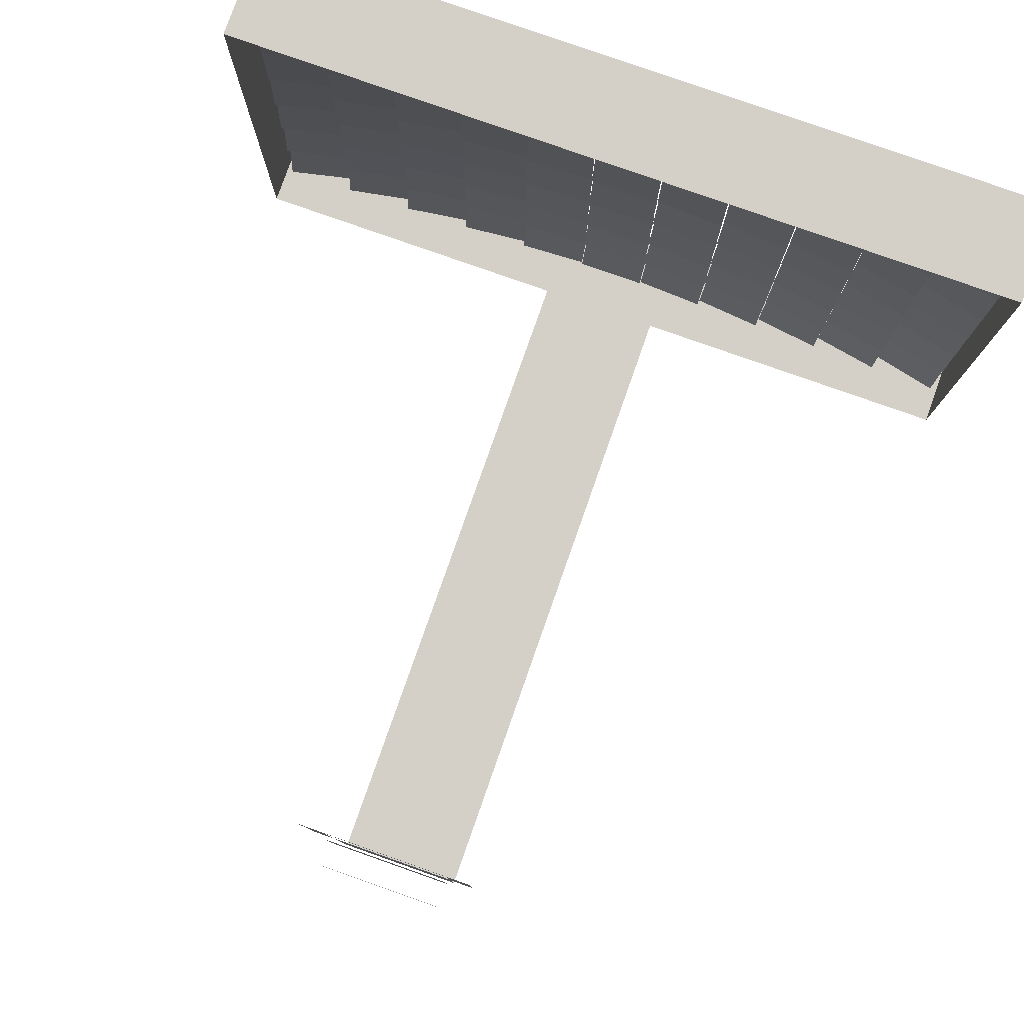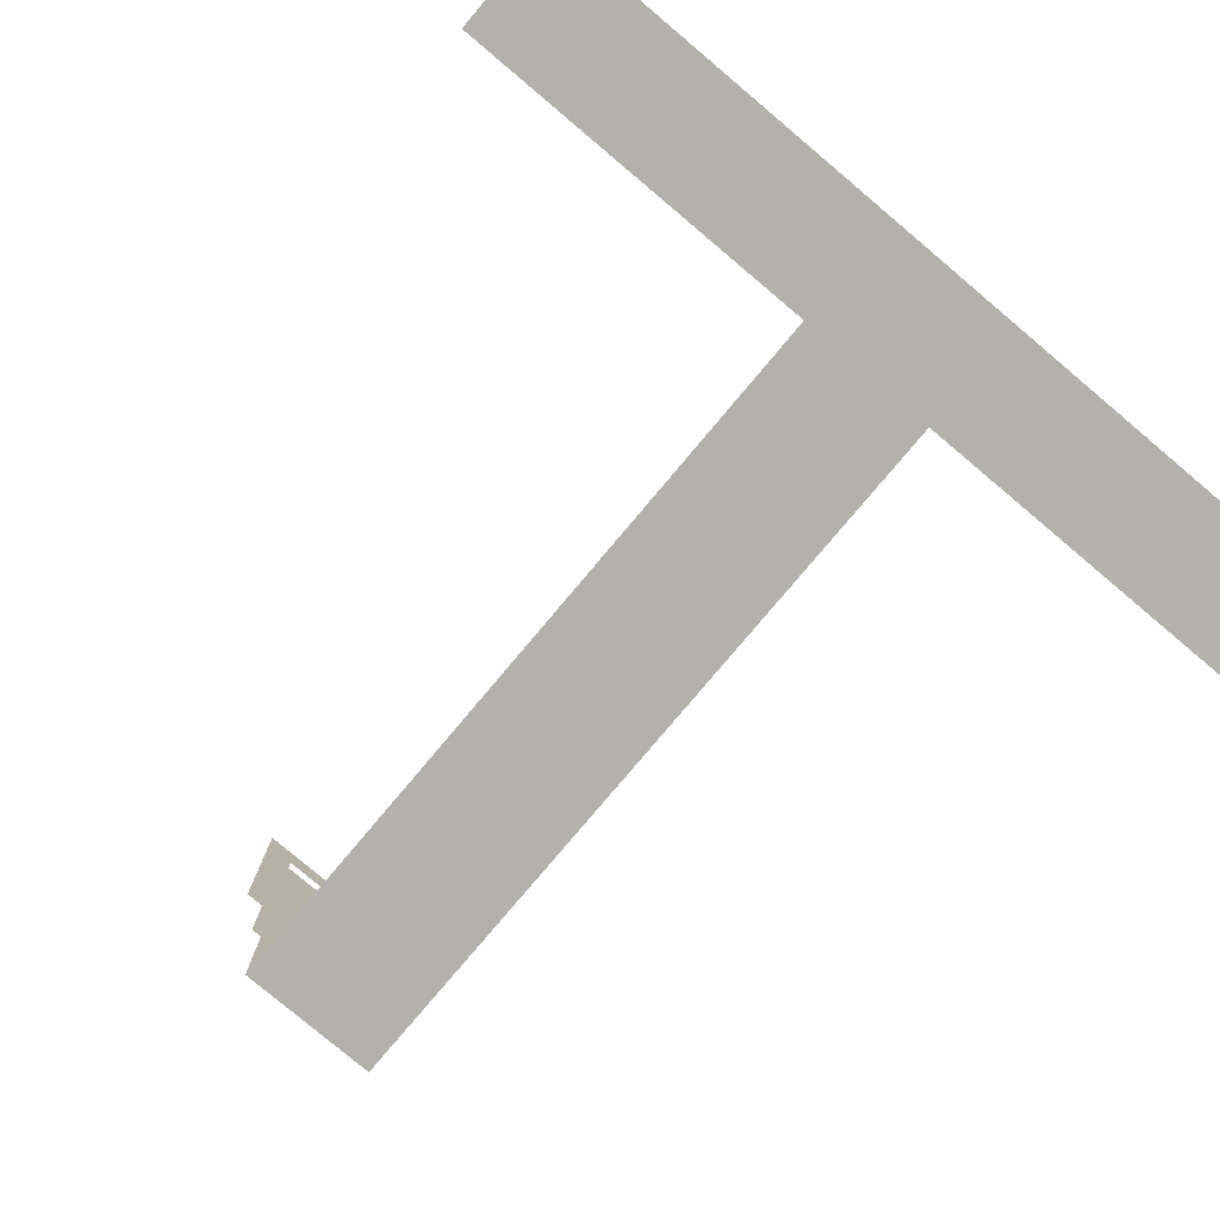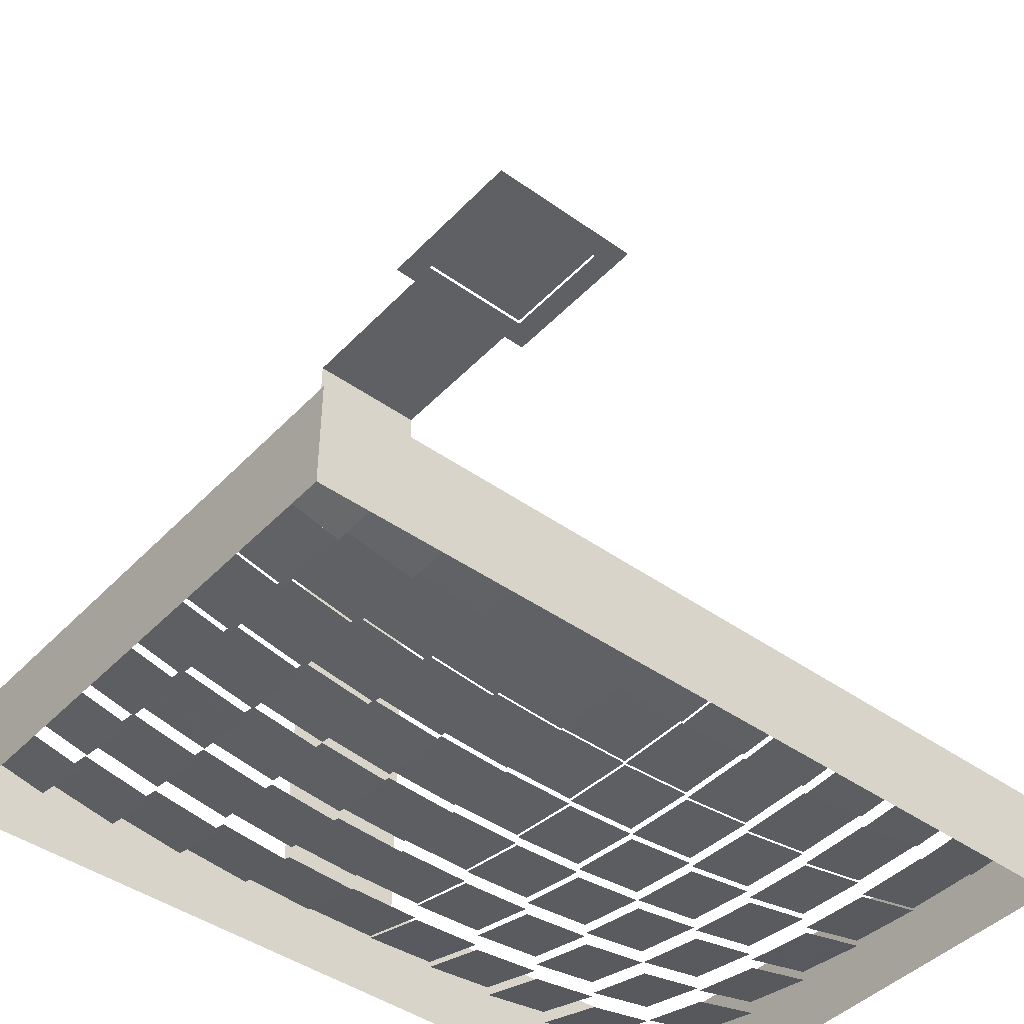
<metadata>
{"format":"obj","ext":"obj","renderer":"f3d","projection":"perspective","resolution":1024,"background":"white","views":[{"elev":79.9,"azim":-160.6,"up":"+Z"},{"elev":-79.1,"azim":-40.1,"up":"+Z"},{"elev":-43.9,"azim":-39.9,"up":"+Y"}]}
</metadata>
<code>
g absorber_support_vertical
v 0.125 0.25 -0.506
v -0.125 -5.722e-08 -0.506
v 0.125 -5.722e-08 -0.506
v -0.125 0.25 -0.506
v 0.125 0.5 -0.506
v -0.125 0.5 -0.506
v 0.125 0.75 -0.506
v -0.125 0.75 -0.506
v 0.125 1 -0.506
v -0.125 1 -0.506
v 0.125 1.25 -0.506
v -0.125 1.25 -0.506
v 0.125 1.44 -0.506
v -0.125 1.44 -0.506
f 1 2 3
f 1 4 2
f 5 4 1
f 5 6 4
f 7 6 5
f 7 8 6
f 9 8 7
f 9 10 8
f 11 10 9
f 11 12 10
f 13 12 11
f 13 14 12
g mirrors_housing_side_z_neg
v -0.59 0.1 -0.506
v -0.79 -0.1 -0.506
v -0.59 -0.1 -0.506
v -0.79 0.1 -0.506
v -0.39 0.1 -0.506
v -0.39 -0.1 -0.506
v -0.19 0.1 -0.506
v -0.19 -0.1 -0.506
v 0.01 0.1 -0.506
v 0.01 -0.1 -0.506
v 0.21 0.1 -0.506
v 0.21 -0.1 -0.506
v 0.41 0.1 -0.506
v 0.41 -0.1 -0.506
v 0.61 0.1 -0.506
v 0.61 -0.1 -0.506
v 0.79 0.1 -0.506
v 0.79 -0.1 -0.506
f 15 16 17
f 15 18 16
f 19 17 20
f 19 15 17
f 21 20 22
f 21 19 20
f 23 22 24
f 23 21 22
f 25 24 26
f 25 23 24
f 27 26 28
f 27 25 26
f 29 28 30
f 29 27 28
f 31 30 32
f 31 29 30
g reflector45.so_facet.facet
v 0.2124 -0.006049 -0.07263
v 0.07163 0.006049 -0.2114
v 0.2115 0.01269 -0.2114
v 0.07252 -0.01269 -0.07263
f 33 34 35
f 33 36 34
g reflector71.so_facet.facet
v 0.7816 0.0004397 -0.3577
v 0.6384 -0.0004397 -0.4943
v 0.775 0.03 -0.4943
v 0.645 -0.03 -0.3577
f 37 38 39
f 37 40 38
g reflector76.so_facet.facet
v 0.7783 0.01518 0.354
v 0.6417 -0.01518 0.214
v 0.7783 0.01553 0.214
v 0.6417 -0.01553 0.354
f 41 42 43
f 41 44 42
g absorber_support_horizontal
v 0.125 1.44 -0.256
v -0.125 1.44 -0.506
v 0.125 1.44 -0.506
v -0.125 1.44 -0.256
v 0.125 1.44 -0.125
v -0.125 1.44 -0.125
f 45 46 47
f 45 48 46
f 49 48 45
f 49 50 48
g reflector9.so_facet.facet
v -0.5014 -0.02477 -0.2151
v -0.6346 0.02477 -0.3529
v -0.4969 -0.0004256 -0.3529
v -0.6391 0.0004256 -0.2151
f 51 52 53
f 51 54 52
g reflector3.so_facet.facet
v -0.6438 -0.0245 -0.07262
v -0.7762 0.0245 -0.2114
v -0.6397 -0.006373 -0.2114
v -0.7803 0.006373 -0.07262
f 55 56 57
f 55 58 56
g reflector16.so_facet.facet
v -0.3584 -0.02199 -0.2151
v -0.4936 0.02199 -0.3529
v -0.3549 0.002696 -0.3529
v -0.497 -0.002696 -0.2151
f 59 60 61
f 59 62 60
g reflector33.so_facet.facet
v -0.07221 -0.006139 0.2119
v -0.2118 0.006139 0.07206
v -0.07194 -0.0005013 0.07206
v -0.2121 0.0005013 0.2119
f 63 64 65
f 63 66 64
g absorber
v 0.125 1.5 0.125
v -0.125 1.5 -0.125
v 0.125 1.5 -0.125
v -0.125 1.5 0.125
f 67 68 69
f 67 70 68
g reflector36.so_facet.facet
v 0.07 -0.01566 -0.3578
v -0.07 0.01566 -0.4942
v 0.07 0.01566 -0.4942
v -0.07 -0.01566 -0.3578
f 71 72 73
f 71 74 72
g reflector39.so_facet.facet
v 0.07 -0.006101 0.06973
v -0.07 0.006101 -0.06973
v 0.07 0.006101 -0.06973
v -0.07 -0.006101 0.06973
f 75 76 77
f 75 78 76
g reflector67.so_facet.facet
v 0.638 0.006598 0.06972
v 0.498 -0.006598 -0.06972
v 0.6357 0.0188 -0.06972
v 0.5003 -0.0188 0.06972
f 79 80 81
f 79 82 80
g reflector51.so_facet.facet
v 0.3549 -0.005943 -0.2151
v 0.2131 0.005943 -0.3529
v 0.3525 0.01901 -0.3529
v 0.2155 -0.01901 -0.2151
f 83 84 85
f 83 86 84
g reflector54.so_facet.facet
v 0.354 0.003714 0.2119
v 0.214 -0.003714 0.07206
v 0.3534 0.009437 0.07206
v 0.2146 -0.009437 0.2119
f 87 88 89
f 87 90 88
g reflector22.so_facet.facet
v -0.2157 -0.02197 -0.3578
v -0.3523 0.02197 -0.4942
v -0.2129 0.009034 -0.4942
v -0.3551 -0.009034 -0.3578
f 91 92 93
f 91 94 92
g reflector27.so_facet.facet
v -0.2143 -0.006205 0.354
v -0.3537 0.006205 0.214
v -0.2143 -0.006863 0.214
v -0.3537 0.006863 0.354
f 95 96 97
f 95 98 96
g reflector74.so_facet.facet
v 0.7797 0.009367 0.06972
v 0.6403 -0.009367 -0.06972
v 0.7769 0.02156 -0.06972
v 0.6431 -0.02156 0.06972
f 99 100 101
f 99 102 100
g reflector46.so_facet.facet
v 0.2122 -0.002773 0.06973
v 0.07179 0.002773 -0.06973
v 0.2116 0.009428 -0.06973
v 0.07237 -0.009428 0.06973
f 103 104 105
f 103 106 104
g reflector43.so_facet.facet
v 0.2127 -0.01236 -0.3578
v 0.07135 0.01236 -0.4942
v 0.2112 0.01888 -0.4942
v 0.07281 -0.01888 -0.3578
f 107 108 109
f 107 110 108
g reflector49.so_facet.facet
v 0.2118 0.006798 0.4959
v 0.07224 -0.006798 0.3561
v 0.2121 -0.0002699 0.3561
v 0.07191 0.0002699 0.4959
f 111 112 113
f 111 114 112
g reflector15.so_facet.facet
v -0.3588 -0.02487 -0.3577
v -0.4932 0.02487 -0.4943
v -0.3545 0.005759 -0.4943
v -0.4975 -0.005759 -0.3577
f 115 116 117
f 115 118 116
g reflector5.so_facet.facet
v -0.6424 -0.01856 0.2119
v -0.7776 0.01856 0.07207
v -0.641 -0.01232 0.07207
v -0.779 0.01232 0.2119
f 119 120 121
f 119 122 120
g reflector10.so_facet.facet
v -0.5008 -0.02184 -0.07262
v -0.6352 0.02184 -0.2114
v -0.4975 -0.003504 -0.2114
v -0.6385 0.003504 -0.07262
f 123 124 125
f 123 126 124
g reflector31.so_facet.facet
v -0.07252 -0.01269 -0.07263
v -0.2115 0.01269 -0.2114
v -0.07163 0.006049 -0.2114
v -0.2124 -0.006049 -0.07263
f 127 128 129
f 127 130 128
g reflector34.so_facet.facet
v -0.07206 -0.002887 0.354
v -0.2119 0.002887 0.214
v -0.0721 -0.003711 0.214
v -0.2119 0.003711 0.354
f 131 132 133
f 131 134 132
g reflector61.so_facet.facet
v 0.4957 0.006779 0.2119
v 0.3563 -0.006779 0.07206
v 0.4949 0.01264 0.07206
v 0.3571 -0.01264 0.2119
f 135 136 137
f 135 138 136
g reflector64.so_facet.facet
v 0.6396 -0.002587 -0.3577
v 0.4964 0.002587 -0.4943
v 0.6341 0.02755 -0.4943
v 0.5019 -0.02755 -0.3577
f 139 140 141
f 139 142 140
g reflector59.so_facet.facet
v 0.4966 0.0004507 -0.07263
v 0.3554 -0.0004507 -0.2114
v 0.494 0.01897 -0.2114
v 0.358 -0.01897 -0.07263
f 143 144 145
f 143 146 144
g reflector53.so_facet.facet
v 0.3543 0.0004894 0.06973
v 0.2137 -0.0004894 -0.06973
v 0.3531 0.01269 -0.06973
v 0.2149 -0.01269 0.06973
f 147 148 149
f 147 150 148
g reflector56.so_facet.facet
v 0.3534 0.009882 0.4959
v 0.2146 -0.009882 0.3561
v 0.354 0.003053 0.3561
v 0.214 -0.003053 0.4959
f 151 152 153
f 151 154 152
g reflector24.so_facet.facet
v -0.2152 -0.0159 -0.07263
v -0.3528 0.0159 -0.2114
v -0.2134 0.00275 -0.2114
v -0.3546 -0.00275 -0.07263
f 155 156 157
f 155 158 156
g reflector29.so_facet.facet
v -0.07281 -0.01888 -0.3578
v -0.2112 0.01888 -0.4942
v -0.07135 0.01236 -0.4942
v -0.2127 -0.01236 -0.3578
f 159 160 161
f 159 162 160
g mirrors_housing_side_z_pos
v -0.59 0.1 0.506
v -0.79 -0.1 0.506
v -0.59 -0.1 0.506
v -0.79 0.1 0.506
v -0.39 0.1 0.506
v -0.39 -0.1 0.506
v -0.19 0.1 0.506
v -0.19 -0.1 0.506
v 0.01 0.1 0.506
v 0.01 -0.1 0.506
v 0.21 0.1 0.506
v 0.21 -0.1 0.506
v 0.41 0.1 0.506
v 0.41 -0.1 0.506
v 0.61 0.1 0.506
v 0.61 -0.1 0.506
v 0.79 0.1 0.506
v 0.79 -0.1 0.506
f 163 164 165
f 163 166 164
f 167 165 168
f 167 163 165
f 169 168 170
f 169 167 168
f 171 170 172
f 171 169 170
f 173 172 174
f 173 171 172
f 175 174 176
f 175 173 174
f 177 176 178
f 177 175 176
f 179 178 180
f 179 177 178
g reflector77.so_facet.facet
v 0.7777 0.01791 0.4959
v 0.6423 -0.01791 0.3561
v 0.7789 0.01253 0.3561
v 0.6411 -0.01253 0.4959
f 181 182 183
f 181 184 182
g reflector72.so_facet.facet
v 0.781 0.003382 -0.2151
v 0.639 -0.003382 -0.3529
v 0.7756 0.02733 -0.3529
v 0.6444 -0.02733 -0.2151
f 185 186 187
f 185 188 186
g reflector44.so_facet.facet
v 0.2125 -0.009262 -0.2151
v 0.07149 0.009262 -0.3529
v 0.2113 0.01586 -0.3529
v 0.07267 -0.01586 -0.2151
f 189 190 191
f 189 192 190
g reflector41.so_facet.facet
v 0.07 0.0004405 0.354
v -0.07 -0.0004405 0.214
v 0.07 -0.0004405 0.214
v -0.07 0.0004405 0.354
f 193 194 195
f 193 196 194
g mirrors_housing_side_x_pos
v 0.79 0.1 0.306
v 0.79 -0.1 0.506
v 0.79 -0.1 0.306
v 0.79 0.1 0.506
v 0.79 0.1 0.106
v 0.79 -0.1 0.106
v 0.79 0.1 -0.094
v 0.79 -0.1 -0.094
v 0.79 0.1 -0.294
v 0.79 -0.1 -0.294
v 0.79 0.1 -0.494
v 0.79 -0.1 -0.494
v 0.79 0.1 -0.506
v 0.79 -0.1 -0.506
f 197 198 199
f 197 200 198
f 201 199 202
f 201 197 199
f 203 202 204
f 203 201 202
f 205 204 206
f 205 203 204
f 207 206 208
f 207 205 206
f 209 208 210
f 209 207 208
g reflector8.so_facet.facet
v -0.5019 -0.02755 -0.3577
v -0.6341 0.02755 -0.4943
v -0.4964 0.002587 -0.4943
v -0.6396 -0.002587 -0.3577
f 211 212 213
f 211 214 212
g reflector18.so_facet.facet
v -0.3575 -0.01583 0.06973
v -0.4945 0.01583 -0.06973
v -0.3558 -0.003628 -0.06973
v -0.4962 0.003628 0.06973
f 215 216 217
f 215 218 216
g reflector17.so_facet.facet
v -0.358 -0.01897 -0.07263
v -0.494 0.01897 -0.2114
v -0.3554 -0.0004507 -0.2114
v -0.4966 0.0004507 -0.07263
f 219 220 221
f 219 222 220
g reflector7.so_facet.facet
v -0.6411 -0.01253 0.4959
v -0.7789 0.01253 0.3561
v -0.6423 -0.01791 0.3561
v -0.7777 0.01791 0.4959
f 223 224 225
f 223 226 224
g reflector12.so_facet.facet
v -0.4997 -0.01569 0.2119
v -0.6363 0.01569 0.07207
v -0.4986 -0.009656 0.07207
v -0.6374 0.009656 0.2119
f 227 228 229
f 227 230 228
g reflector37.so_facet.facet
v 0.07 -0.01259 -0.2151
v -0.07 0.01259 -0.3529
v 0.07 0.01259 -0.3529
v -0.07 -0.01259 -0.2151
f 231 232 233
f 231 234 232
g reflector2.so_facet.facet
v -0.6444 -0.02733 -0.2151
v -0.7756 0.02733 -0.3529
v -0.639 -0.003382 -0.3529
v -0.781 0.003382 -0.2151
f 235 236 237
f 235 238 236
g reflector63.so_facet.facet
v 0.4949 0.01278 0.4959
v 0.3571 -0.01278 0.3561
v 0.4958 0.006329 0.3561
v 0.3562 -0.006329 0.4959
f 239 240 241
f 239 242 240
g reflector66.so_facet.facet
v 0.6385 0.003504 -0.07262
v 0.4975 -0.003504 -0.2114
v 0.6352 0.02184 -0.2114
v 0.5008 -0.02184 -0.07262
f 243 244 245
f 243 246 244
g reflector69.so_facet.facet
v 0.6369 0.01262 0.354
v 0.4991 -0.01262 0.214
v 0.6369 0.01257 0.214
v 0.4991 -0.01257 0.354
f 247 248 249
f 247 250 248
g absorber_housing
v 0.175 1.44 0.175
v 0.125 1.44 0.125
v 0.125 1.44 -0.125
v -0.125 1.44 -0.125
v -0.175 1.44 -0.175
v 0.175 1.44 -0.175
v -0.125 1.44 0.125
v -0.175 1.44 0.175
f 251 252 253
f 253 254 255
f 253 255 256
f 251 253 256
f 257 252 251
f 257 251 258
f 254 257 258
f 254 258 255
g reflector55.so_facet.facet
v 0.3537 0.006863 0.354
v 0.2143 -0.006863 0.214
v 0.3537 0.006205 0.214
v 0.2143 -0.006205 0.354
f 259 260 261
f 259 262 260
g reflector21.so_facet.facet
v -0.3562 -0.006329 0.4959
v -0.4958 0.006329 0.3561
v -0.3571 -0.01278 0.3561
v -0.4949 0.01278 0.4959
f 263 264 265
f 263 266 264
g reflector26.so_facet.facet
v -0.2146 -0.009437 0.2119
v -0.3534 0.009437 0.07206
v -0.214 -0.003714 0.07206
v -0.354 0.003714 0.2119
f 267 268 269
f 267 270 268
g reflector75.so_facet.facet
v 0.779 0.01232 0.2119
v 0.641 -0.01232 0.07207
v 0.7776 0.01856 0.07207
v 0.6424 -0.01856 0.2119
f 271 272 273
f 271 274 272
g reflector70.so_facet.facet
v 0.6363 0.01546 0.4959
v 0.4997 -0.01546 0.3561
v 0.6374 0.009505 0.3561
v 0.4986 -0.009505 0.4959
f 275 276 277
f 275 278 276
g reflector42.so_facet.facet
v 0.07 0.003575 0.4959
v -0.07 -0.003575 0.3561
v 0.07 -0.003575 0.3561
v -0.07 0.003575 0.4959
f 279 280 281
f 279 282 280
g reflector48.so_facet.facet
v 0.2119 0.003711 0.354
v 0.0721 -0.003711 0.214
v 0.2119 0.002887 0.214
v 0.07206 -0.002887 0.354
f 283 284 285
f 283 286 284
g reflector4.so_facet.facet
v -0.6431 -0.02156 0.06972
v -0.7769 0.02156 -0.06972
v -0.6403 -0.009367 -0.06972
v -0.7797 0.009367 0.06972
f 287 288 289
f 287 290 288
g reflector11.so_facet.facet
v -0.5003 -0.0188 0.06972
v -0.6357 0.0188 -0.06972
v -0.498 -0.006598 -0.06972
v -0.638 0.006598 0.06972
f 291 292 293
f 291 294 292
g reflector32.so_facet.facet
v -0.07237 -0.009428 0.06973
v -0.2116 0.009428 -0.06973
v -0.07179 0.002773 -0.06973
v -0.2122 -0.002773 0.06973
f 295 296 297
f 295 298 296
g absorber_glazing
v 0.125 1.45 0.125
v -0.125 1.45 -0.125
v 0.125 1.45 -0.125
v -0.125 1.45 0.125
f 299 300 301
f 299 302 300
g reflector35.so_facet.facet
v -0.07191 0.0002699 0.4959
v -0.2121 -0.0002699 0.3561
v -0.07224 -0.006798 0.3561
v -0.2118 0.006798 0.4959
f 303 304 305
f 303 306 304
g reflector38.so_facet.facet
v 0.07 -0.009384 -0.07263
v -0.07 0.009384 -0.2114
v 0.07 0.009384 -0.2114
v -0.07 -0.009384 -0.07263
f 307 308 309
f 307 310 308
g reflector60.so_facet.facet
v 0.4962 0.003628 0.06973
v 0.3558 -0.003628 -0.06973
v 0.4945 0.01583 -0.06973
v 0.3575 -0.01583 0.06973
f 311 312 313
f 311 314 312
g reflector50.so_facet.facet
v 0.3551 -0.009034 -0.3578
v 0.2129 0.009034 -0.4942
v 0.3523 0.02197 -0.4942
v 0.2157 -0.02197 -0.3578
f 315 316 317
f 315 318 316
g reflector57.so_facet.facet
v 0.4975 -0.005759 -0.3577
v 0.3545 0.005759 -0.4943
v 0.4932 0.02487 -0.4943
v 0.3588 -0.02487 -0.3577
f 319 320 321
f 319 322 320
g reflector23.so_facet.facet
v -0.2155 -0.01901 -0.2151
v -0.3525 0.01901 -0.3529
v -0.2131 0.005943 -0.3529
v -0.3549 -0.005943 -0.2151
f 323 324 325
f 323 326 324
g reflector28.so_facet.facet
v -0.214 -0.003053 0.4959
v -0.354 0.003053 0.3561
v -0.2146 -0.009882 0.3561
v -0.3534 0.009882 0.4959
f 327 328 329
f 327 330 328
g reflector73.so_facet.facet
v 0.7803 0.006373 -0.07262
v 0.6397 -0.006373 -0.2114
v 0.7762 0.0245 -0.2114
v 0.6438 -0.0245 -0.07262
f 331 332 333
f 331 334 332
g reflector47.so_facet.facet
v 0.2121 0.0005013 0.2119
v 0.07194 -0.0005013 0.07206
v 0.2118 0.006139 0.07206
v 0.07221 -0.006139 0.2119
f 335 336 337
f 335 338 336
g reflector40.so_facet.facet
v 0.07 -0.002804 0.2119
v -0.07 0.002804 0.07206
v 0.07 0.002804 0.07206
v -0.07 -0.002804 0.2119
f 339 340 341
f 339 342 340
g mirrors_housing_side_x_neg
v -0.79 0.1 0.306
v -0.79 -0.1 0.506
v -0.79 -0.1 0.306
v -0.79 0.1 0.506
v -0.79 0.1 0.106
v -0.79 -0.1 0.106
v -0.79 0.1 -0.094
v -0.79 -0.1 -0.094
v -0.79 0.1 -0.294
v -0.79 -0.1 -0.294
v -0.79 0.1 -0.494
v -0.79 -0.1 -0.494
v -0.79 0.1 -0.506
v -0.79 -0.1 -0.506
f 343 344 345
f 343 346 344
f 347 345 348
f 347 343 345
f 349 348 350
f 349 347 348
f 351 350 352
f 351 349 350
f 353 352 354
f 353 351 352
f 355 354 356
f 355 353 354
g reflector1.so_facet.facet
v -0.645 -0.03 -0.3577
v -0.775 0.03 -0.4943
v -0.6384 -0.0004397 -0.4943
v -0.7816 0.0004397 -0.3577
f 357 358 359
f 357 360 358
g reflector6.so_facet.facet
v -0.6417 -0.01553 0.354
v -0.7783 0.01553 0.214
v -0.6417 -0.01518 0.214
v -0.7783 0.01518 0.354
f 361 362 363
f 361 364 362
g reflector13.so_facet.facet
v -0.4991 -0.01257 0.354
v -0.6369 0.01257 0.214
v -0.4991 -0.01262 0.214
v -0.6369 0.01262 0.354
f 365 366 367
f 365 368 366
g reflector14.so_facet.facet
v -0.4986 -0.009505 0.4959
v -0.6374 0.009505 0.3561
v -0.4997 -0.01546 0.3561
v -0.6363 0.01546 0.4959
f 369 370 371
f 369 372 370
g reflector19.so_facet.facet
v -0.3571 -0.01264 0.2119
v -0.4949 0.01264 0.07206
v -0.3563 -0.006779 0.07206
v -0.4957 0.006779 0.2119
f 373 374 375
f 373 376 374
g reflector30.so_facet.facet
v -0.07267 -0.01586 -0.2151
v -0.2113 0.01586 -0.3529
v -0.07149 0.009262 -0.3529
v -0.2125 -0.009262 -0.2151
f 377 378 379
f 377 380 378
g reflector62.so_facet.facet
v 0.4953 0.009846 0.354
v 0.3567 -0.009846 0.214
v 0.4954 0.009452 0.214
v 0.3566 -0.009452 0.354
f 381 382 383
f 381 384 382
g reflector65.so_facet.facet
v 0.6391 0.0004256 -0.2151
v 0.4969 -0.0004256 -0.3529
v 0.6346 0.02477 -0.3529
v 0.5014 -0.02477 -0.2151
f 385 386 387
f 385 388 386
g reflector58.so_facet.facet
v 0.497 -0.002696 -0.2151
v 0.3549 0.002696 -0.3529
v 0.4936 0.02199 -0.3529
v 0.3584 -0.02199 -0.2151
f 389 390 391
f 389 392 390
g reflector68.so_facet.facet
v 0.6374 0.009656 0.2119
v 0.4986 -0.009656 0.07207
v 0.6363 0.01569 0.07207
v 0.4997 -0.01569 0.2119
f 393 394 395
f 393 396 394
g reflector52.so_facet.facet
v 0.3546 -0.00275 -0.07263
v 0.2134 0.00275 -0.2114
v 0.3528 0.0159 -0.2114
v 0.2152 -0.0159 -0.07263
f 397 398 399
f 397 400 398
g reflector20.so_facet.facet
v -0.3566 -0.009452 0.354
v -0.4954 0.009452 0.214
v -0.3567 -0.009846 0.214
v -0.4953 0.009846 0.354
f 401 402 403
f 401 404 402
g reflector25.so_facet.facet
v -0.2149 -0.01269 0.06973
v -0.3531 0.01269 -0.06973
v -0.2137 -0.0004894 -0.06973
v -0.3543 0.0004894 0.06973
f 405 406 407
f 405 408 406

</code>
